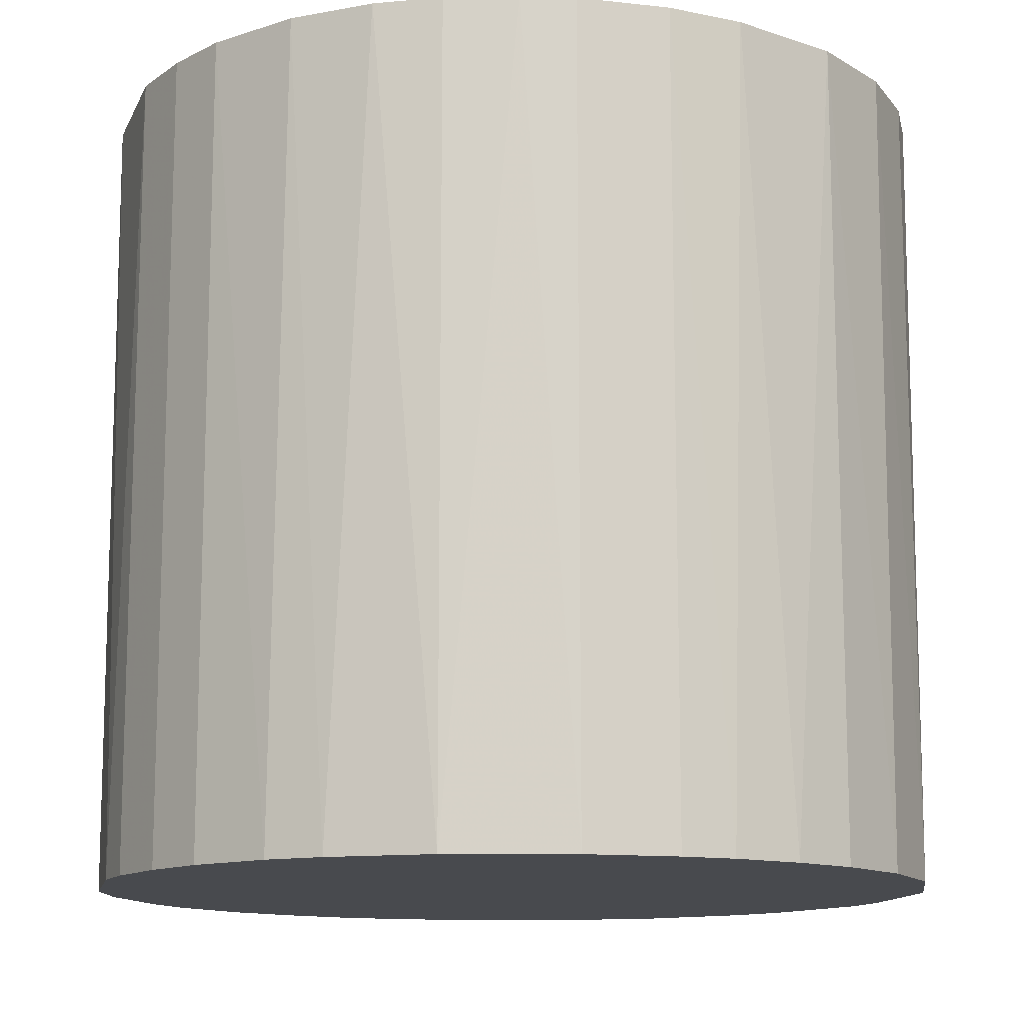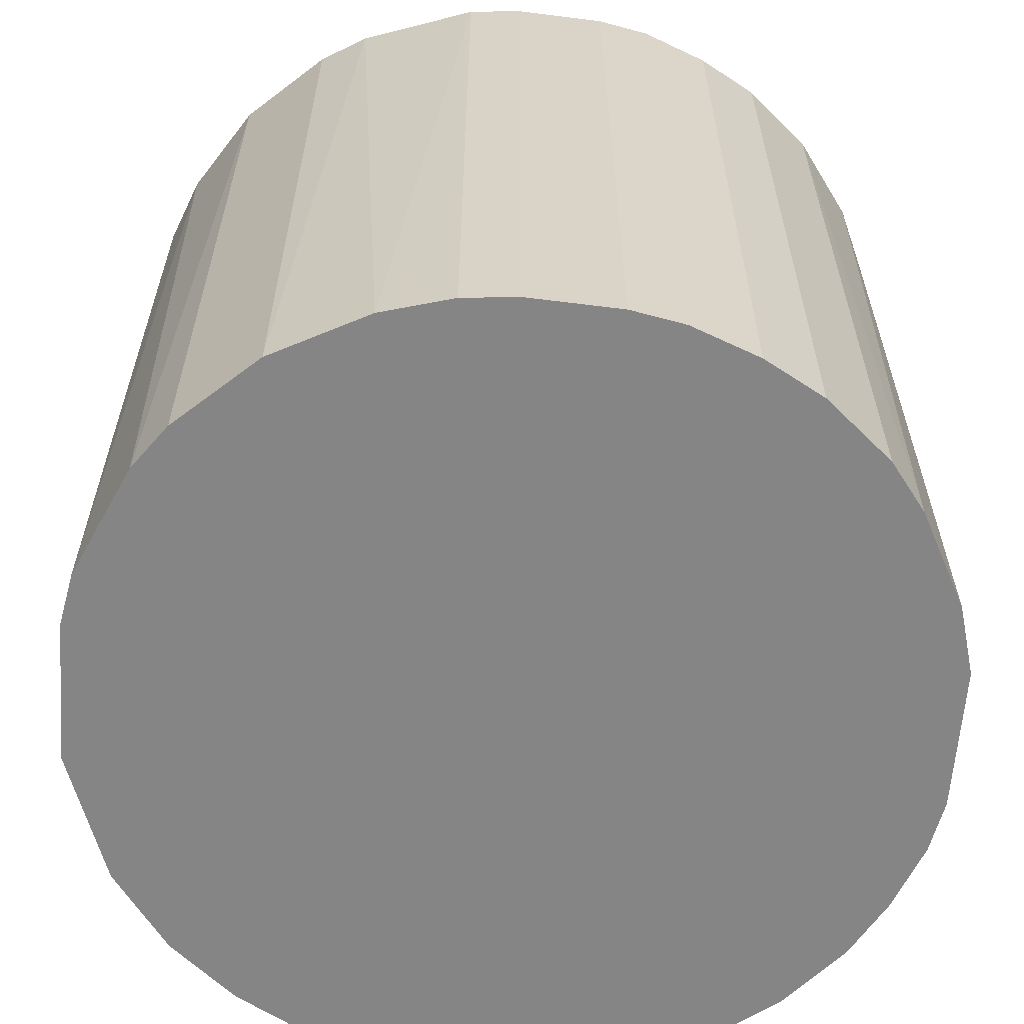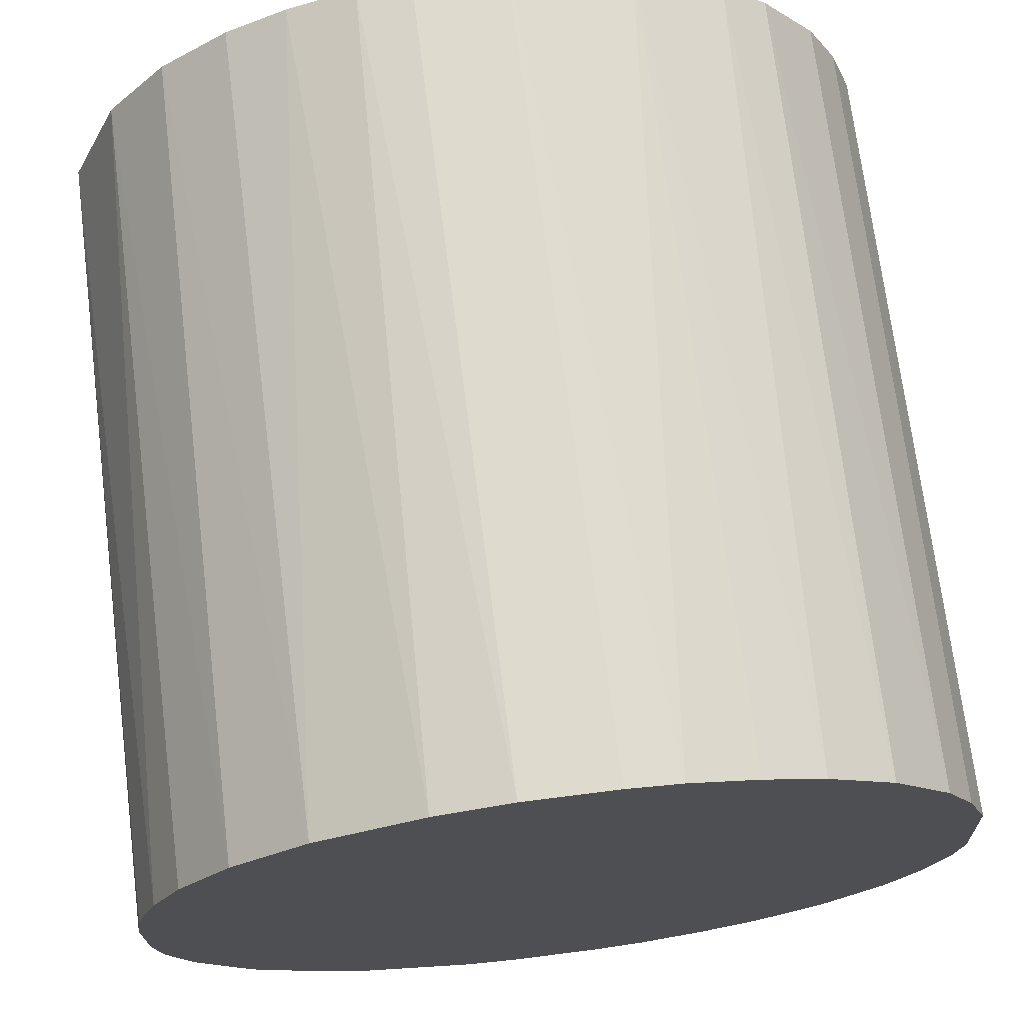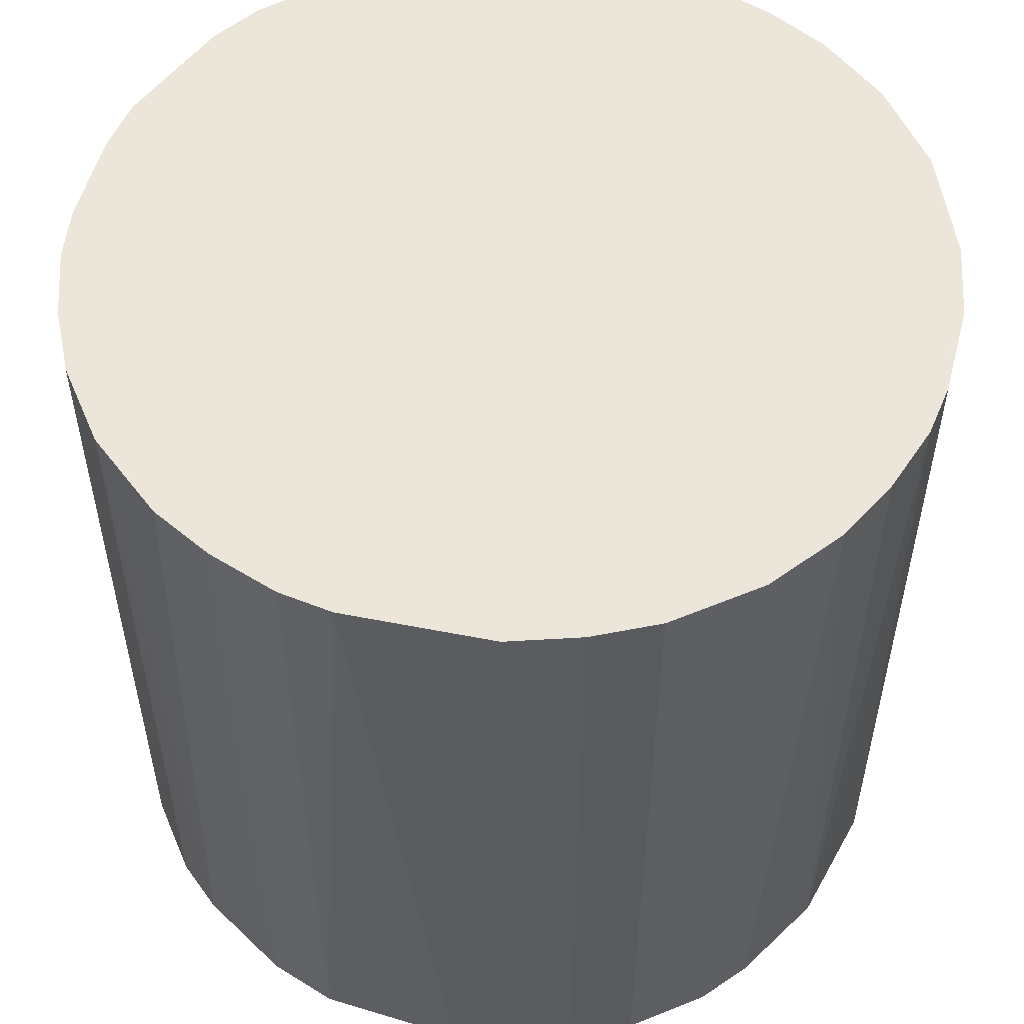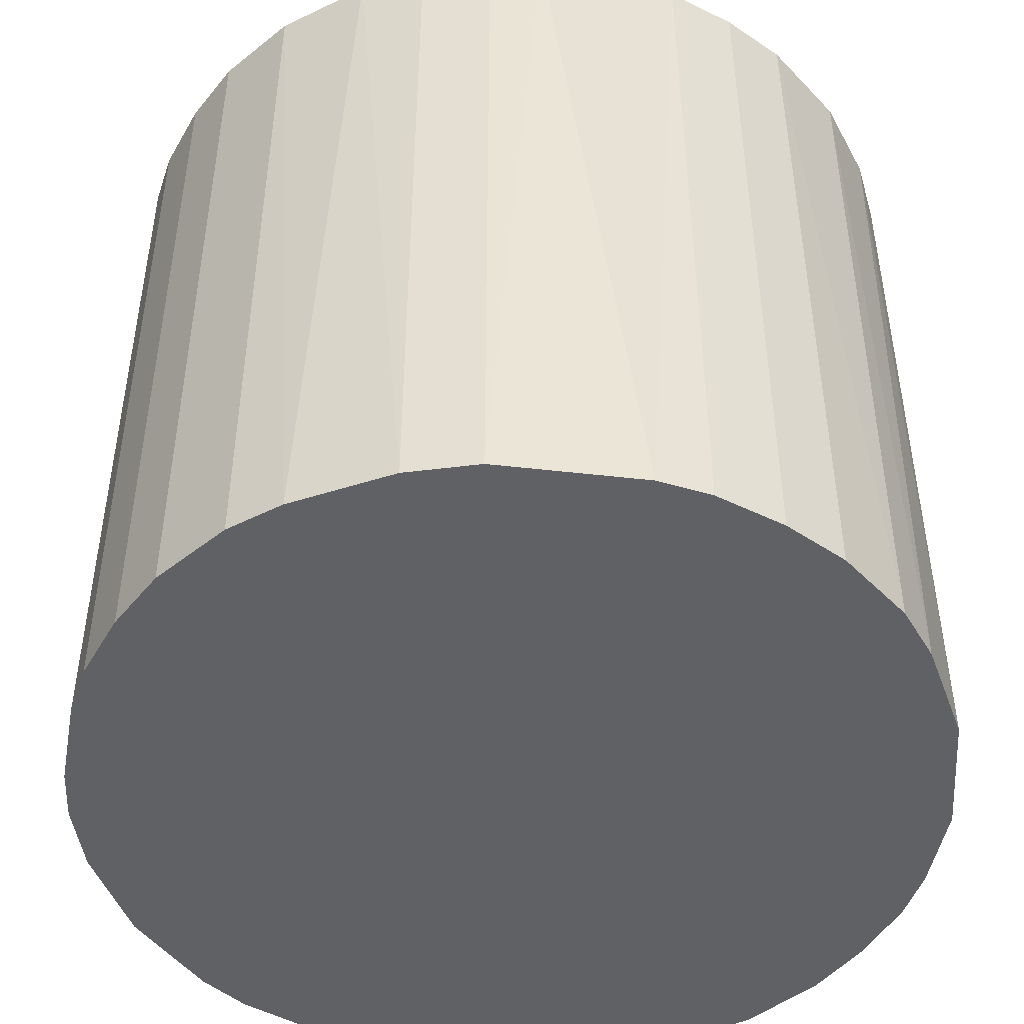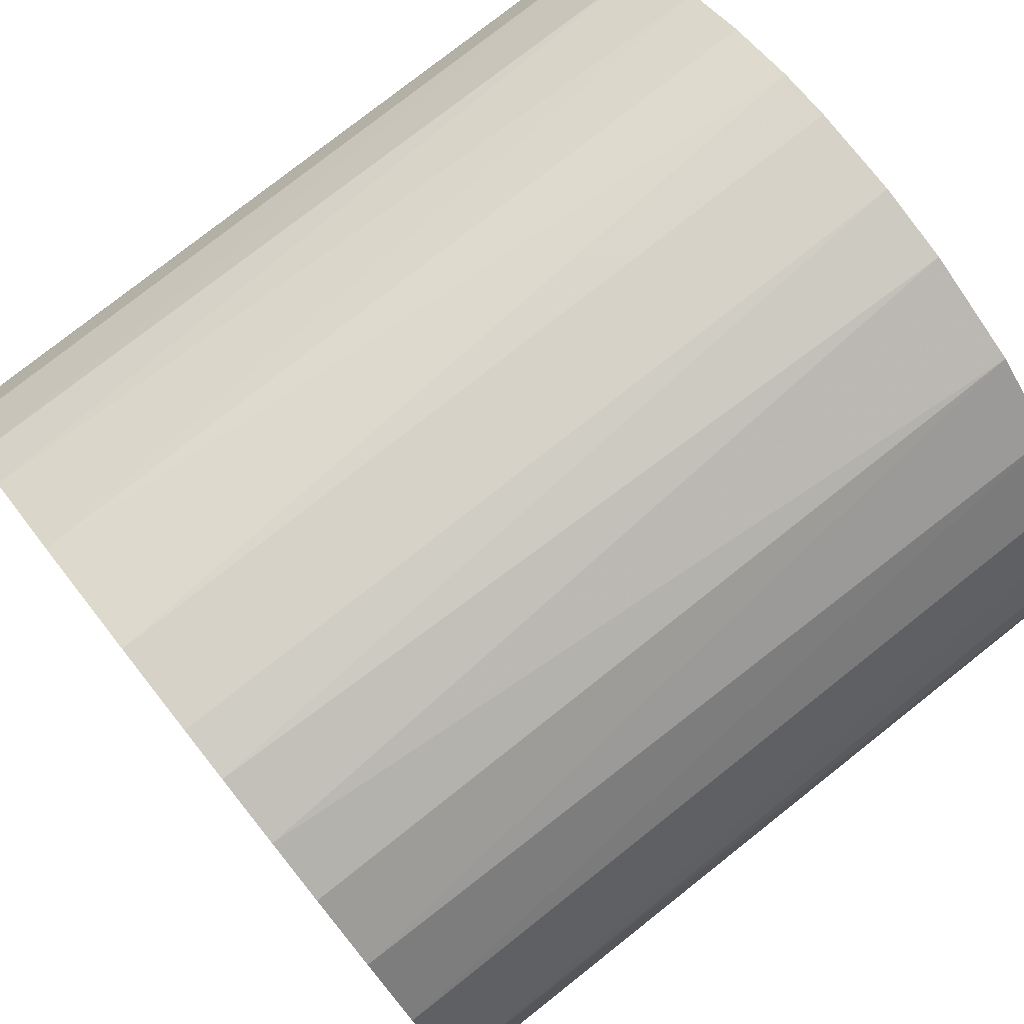
<metadata>
{"format":"obj","ext":"obj","renderer":"f3d","projection":"perspective","resolution":1024,"background":"white","views":[{"elev":-12.8,"azim":165.5,"up":"+Z"},{"elev":-61.8,"azim":-7.3,"up":"+Z"},{"elev":71.3,"azim":-7.2,"up":"+Y"},{"elev":54.2,"azim":104.8,"up":"+Z"},{"elev":-47.4,"azim":79.6,"up":"+Z"},{"elev":78.0,"azim":-128.3,"up":"+Y"}]}
</metadata>
<code>
o convex_0
v 0.02283 0.009836 0.02352
v -0.02465 -0.002695 -0.02352
v -0.02465 -0.002695 0.02352
v 0.005808 -0.0242 0.02352
v 0.02283 -0.009867 -0.02352
v -0.0027 0.02462 -0.02352
v -0.01345 0.02104 0.02352
v -0.009867 -0.02286 -0.02352
v 0.02104 0.01342 -0.02352
v 0.009841 0.02283 0.02352
v -0.01524 -0.01972 0.02352
v -0.02106 0.01342 -0.02352
v 0.02283 -0.009867 0.02352
v 0.01342 -0.02106 -0.02352
v -0.02151 -0.01255 -0.02352
v -0.02286 0.009836 0.02352
v 0.02462 0.002668 -0.02352
v 0.009841 0.02283 -0.02352
v 0.01746 -0.01793 0.02352
v 0.002673 -0.02465 -0.02352
v -0.005835 -0.0242 0.02352
v -0.0027 0.02462 0.02352
v -0.01345 0.02104 -0.02352
v 0.01746 0.0179 0.02352
v 0.02462 -0.0027 0.02352
v -0.02286 -0.009863 0.02352
v -0.0242 0.005808 -0.02352
v -0.01793 0.01745 0.02352
v 0.002673 0.02462 -0.02352
v 0.0197 -0.01524 -0.02352
v -0.01524 -0.01972 -0.02352
v 0.01521 0.01969 -0.02352
v -0.01972 -0.01524 0.02352
v -0.007181 0.02373 0.02352
v 0.02417 -0.005835 -0.02352
v 0.005808 0.02417 0.02352
v -0.02465 0.002668 0.02352
v 0.01342 -0.02106 0.02352
v 0.02417 0.005803 0.02352
v -0.0027 -0.02465 -0.02352
v 0.02417 0.005803 -0.02352
v 0.009841 -0.02286 -0.02352
v -0.009867 0.02283 -0.02352
v -0.0242 -0.005835 -0.02352
v -0.0027 -0.02465 0.02352
v -0.01748 0.0179 -0.02352
v 0.02104 -0.01345 0.02352
v -0.01255 -0.02151 0.02352
v 0.01342 0.02104 0.02352
v 0.02104 0.01342 0.02352
v 0.0179 0.01745 -0.02352
v -0.02106 0.01342 0.02352
v -0.01972 -0.01524 -0.02352
v 0.01746 -0.01793 -0.02352
v -0.005835 0.02417 -0.02352
v -0.0242 -0.005835 0.02352
v -0.0242 0.005808 0.02352
v 0.02417 -0.005835 0.02352
v 0.009841 -0.02286 0.02352
v 0.02283 0.009836 -0.02352
v 0.002673 0.02462 0.02352
v 0.002673 -0.02465 0.02352
v 0.005808 -0.0242 -0.02352
v -0.005835 -0.0242 -0.02352
f 40 21 64
f 1 3 4
f 5 2 6
f 3 1 7
f 2 5 8
f 5 6 9
f 7 1 10
f 4 3 11
f 6 2 12
f 1 4 13
f 8 5 14
f 2 8 15
f 3 7 16
f 5 9 17
f 9 6 18
f 13 4 19
f 8 14 20
f 4 11 21
f 7 10 22
f 6 12 23
f 10 1 24
f 1 13 25
f 11 3 26
f 12 2 27
f 16 12 27
f 16 7 28
f 18 6 29
f 6 22 29
f 14 5 30
f 15 8 31
f 9 18 32
f 11 26 33
f 26 15 33
f 31 11 33
f 7 22 34
f 13 5 35
f 5 17 35
f 17 25 35
f 10 18 36
f 22 10 36
f 18 29 36
f 2 3 37
f 3 16 37
f 27 2 37
f 19 4 38
f 14 19 38
f 1 25 39
f 25 17 39
f 8 20 40
f 17 9 41
f 1 39 41
f 39 17 41
f 20 14 42
f 14 38 42
f 6 23 43
f 23 7 43
f 7 34 43
f 3 2 44
f 2 15 44
f 15 26 44
f 4 21 45
f 40 20 45
f 21 40 45
f 7 23 46
f 23 12 46
f 28 7 46
f 12 28 46
f 5 13 47
f 13 19 47
f 30 5 47
f 19 30 47
f 21 11 48
f 8 21 48
f 31 8 48
f 11 31 48
f 18 10 49
f 10 24 49
f 32 18 49
f 24 32 49
f 1 9 50
f 24 1 50
f 24 50 51
f 9 32 51
f 32 24 51
f 50 9 51
f 12 16 52
f 16 28 52
f 28 12 52
f 15 31 53
f 33 15 53
f 31 33 53
f 19 14 54
f 14 30 54
f 30 19 54
f 22 6 55
f 34 22 55
f 6 43 55
f 43 34 55
f 26 3 56
f 3 44 56
f 44 26 56
f 16 27 57
f 37 16 57
f 27 37 57
f 25 13 58
f 13 35 58
f 35 25 58
f 38 4 59
f 4 42 59
f 42 38 59
f 9 1 60
f 1 41 60
f 41 9 60
f 29 22 61
f 22 36 61
f 36 29 61
f 20 4 62
f 4 45 62
f 45 20 62
f 4 20 63
f 42 4 63
f 20 42 63
f 21 8 64
f 8 40 64

</code>
